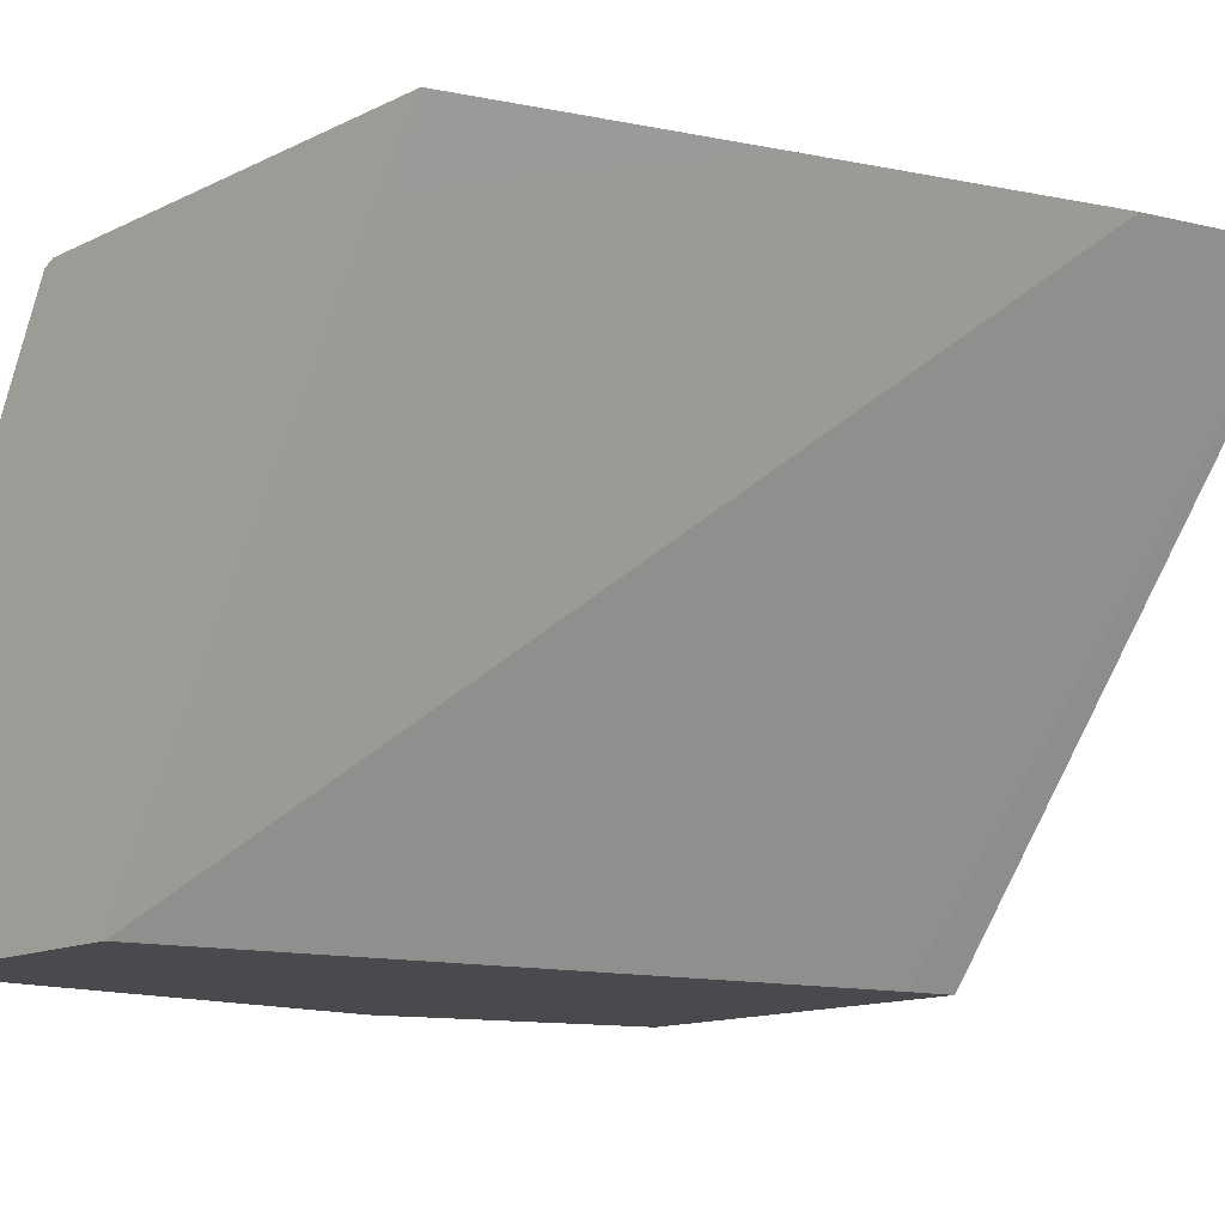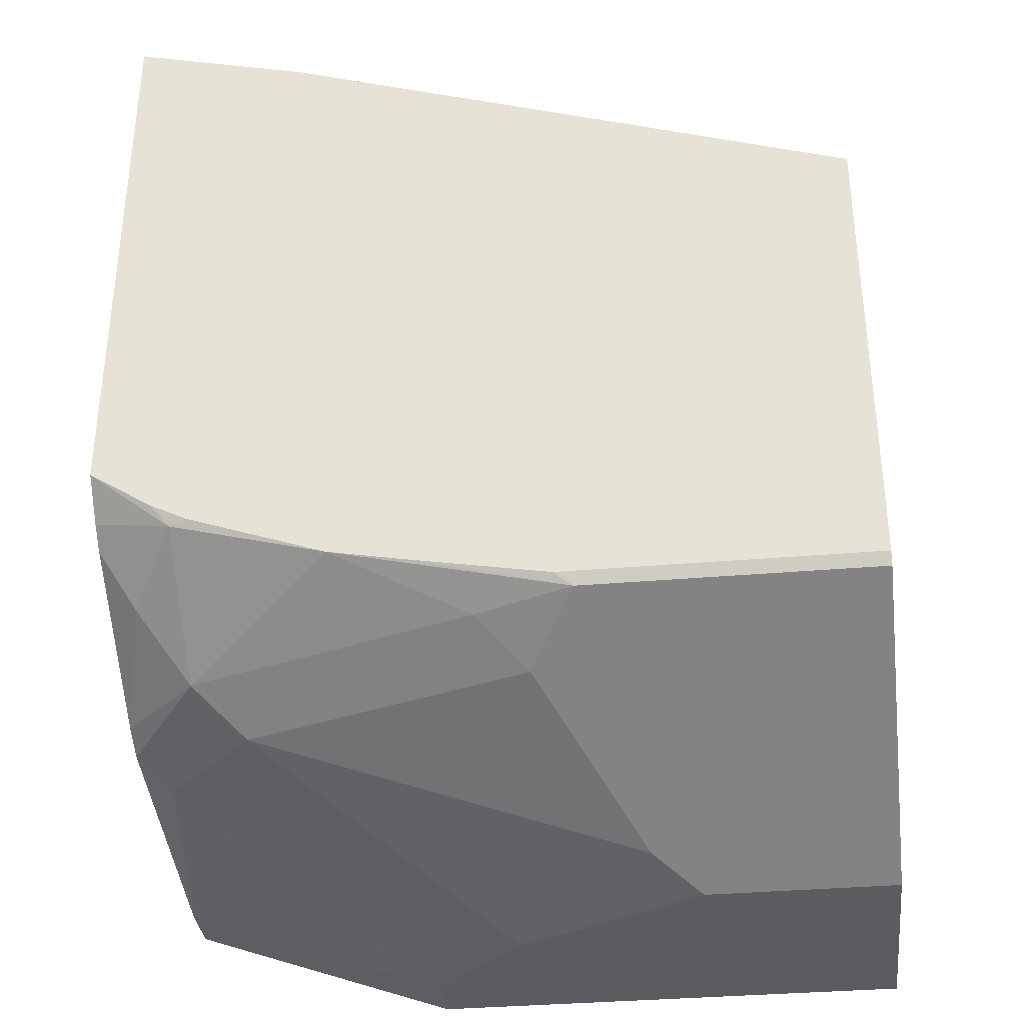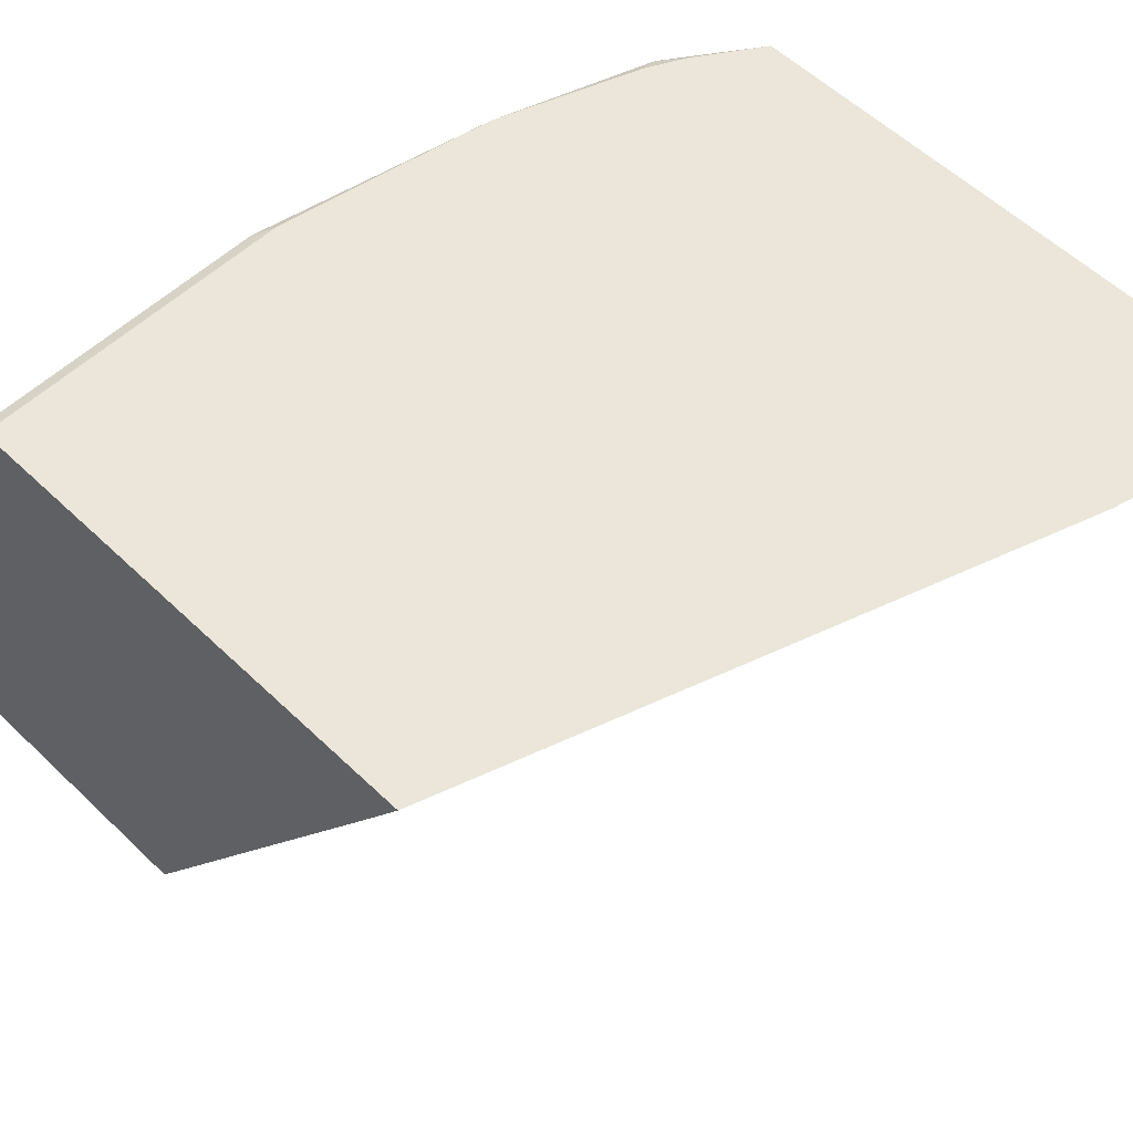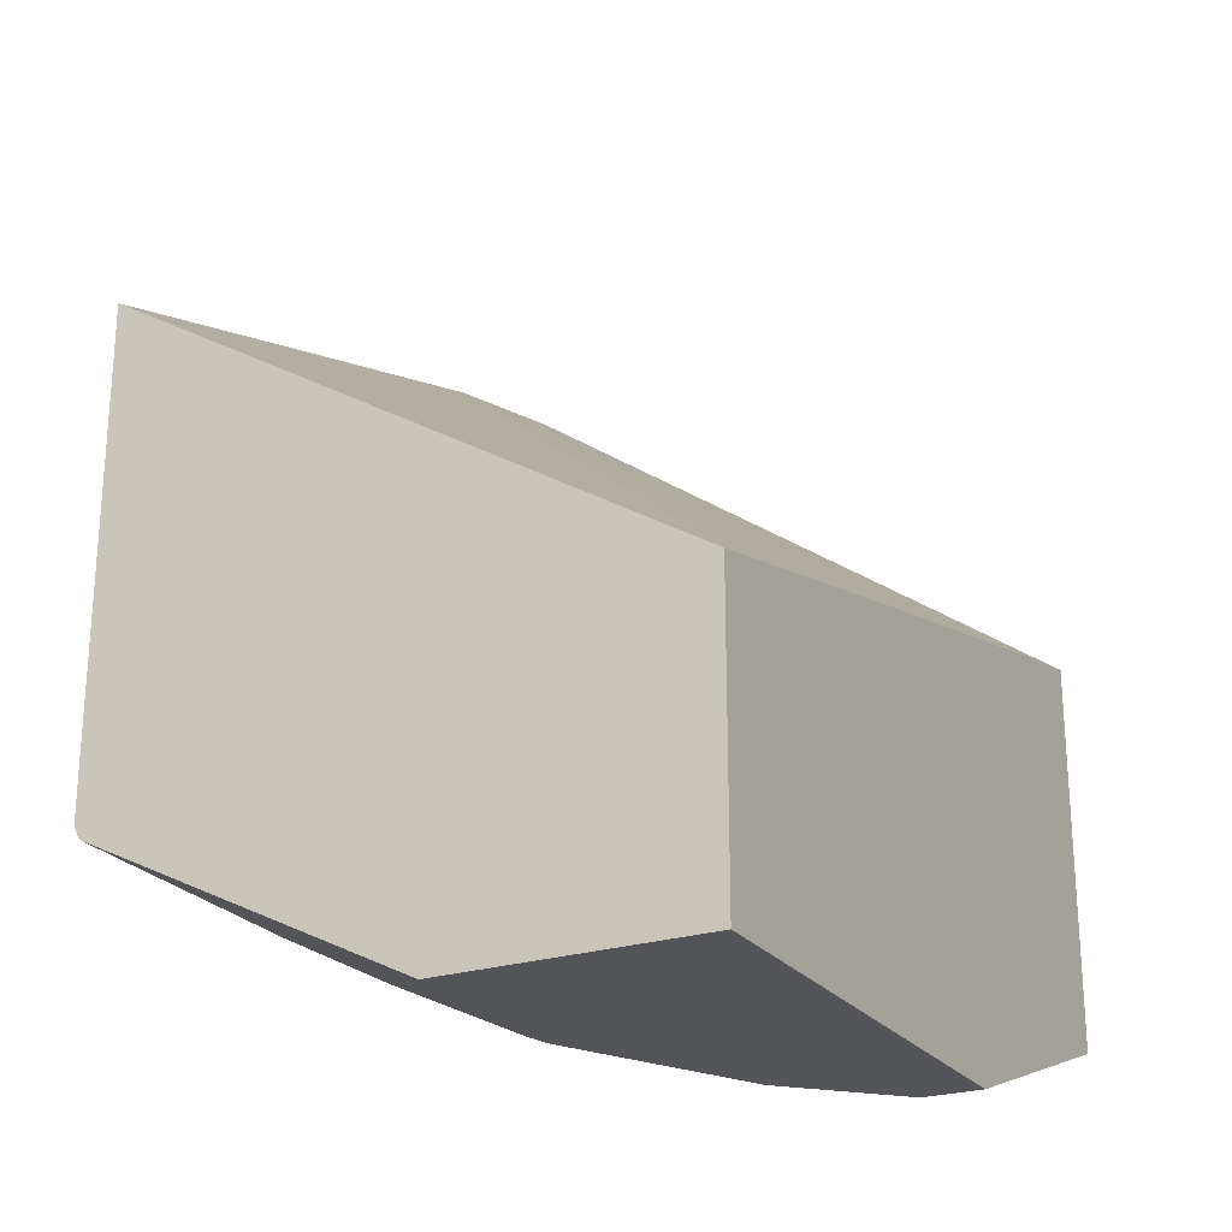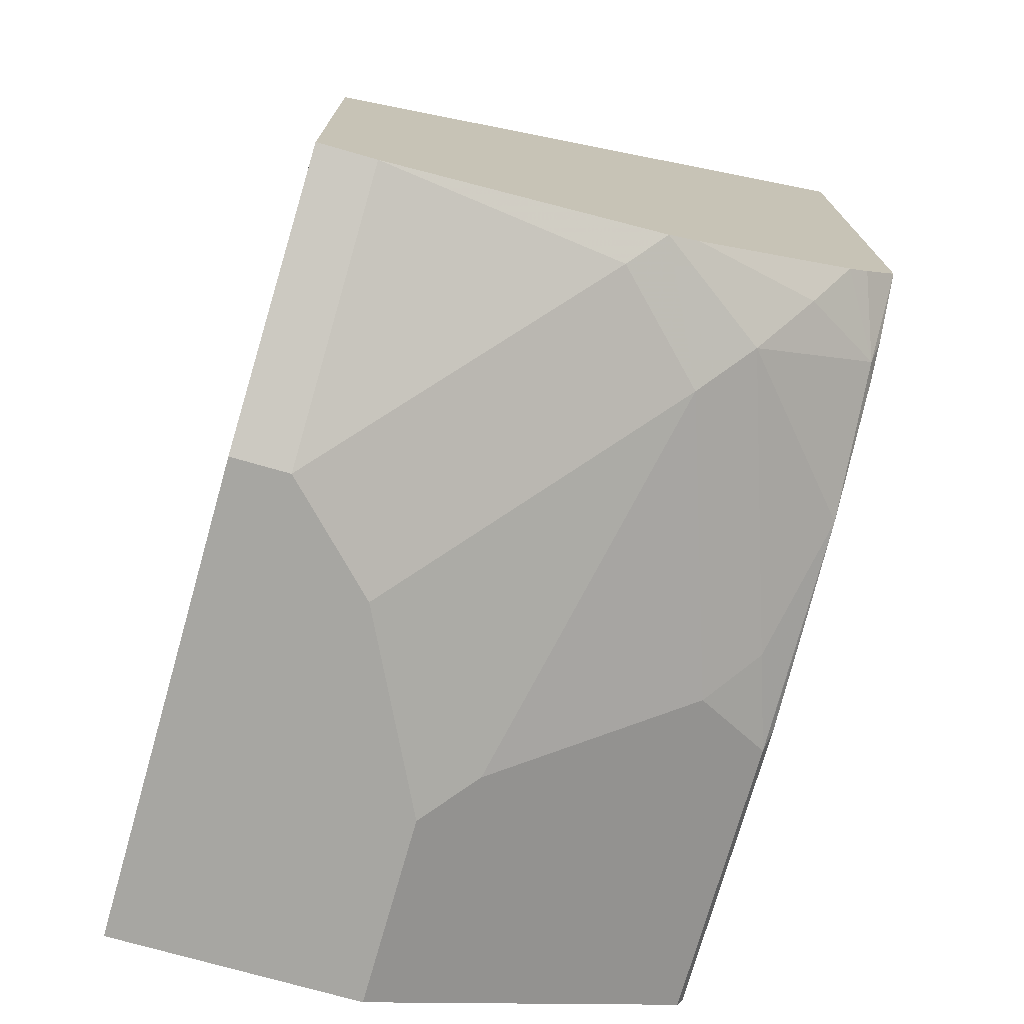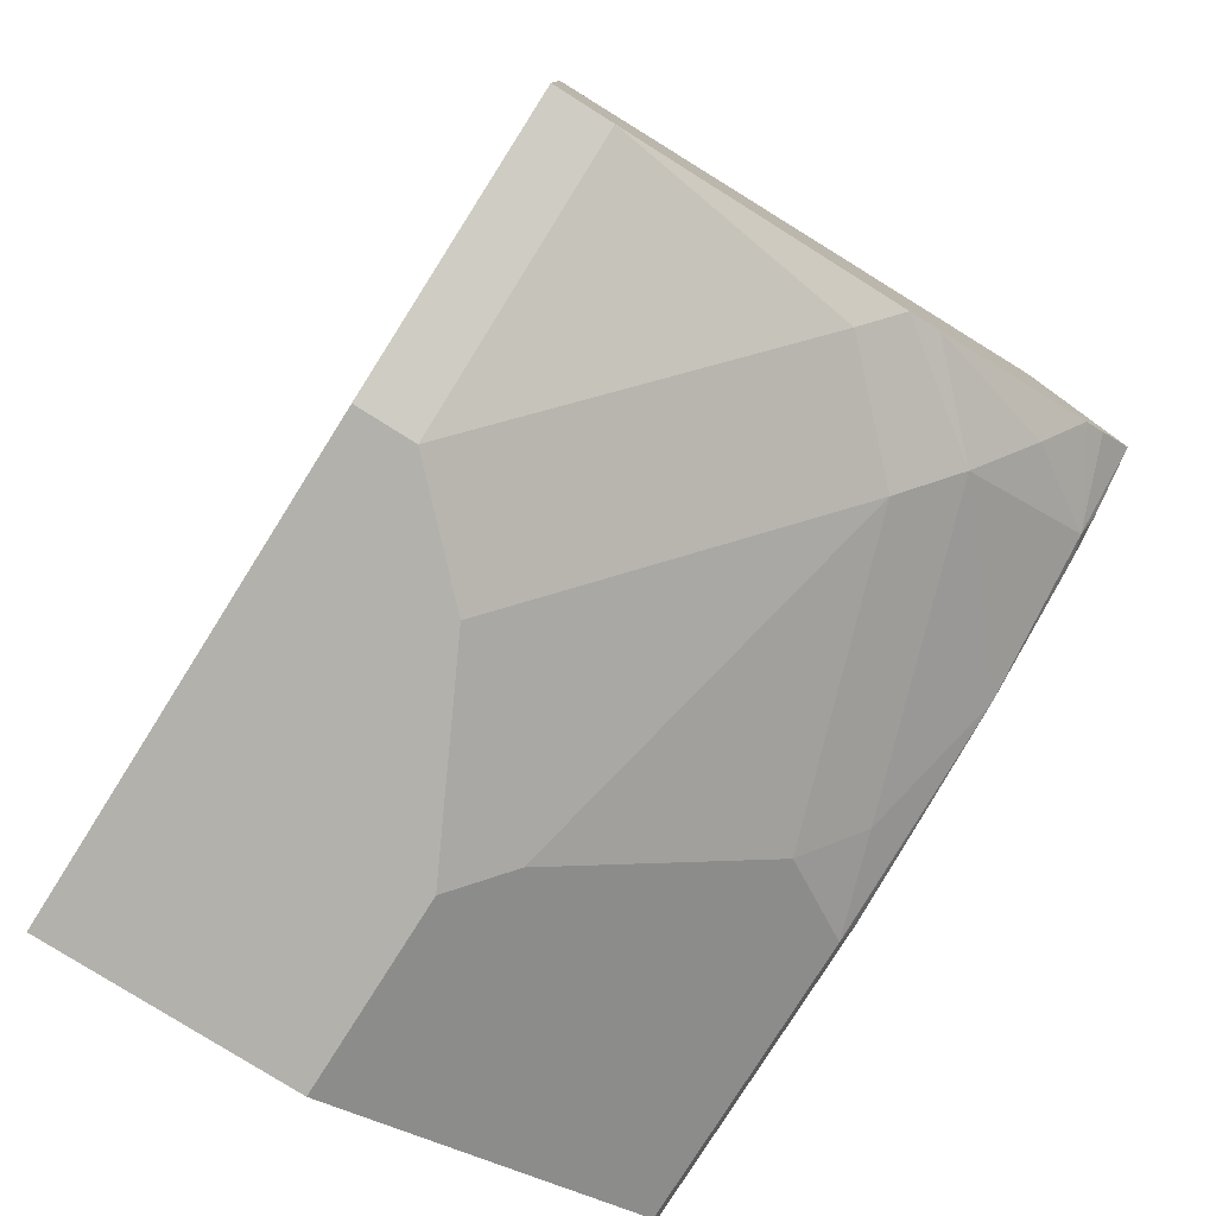
<metadata>
{"format":"obj","ext":"obj","renderer":"f3d","projection":"perspective","resolution":1024,"background":"white","views":[{"elev":-13.4,"azim":-42.6,"up":"+Y"},{"elev":-35.0,"azim":-173.4,"up":"+Z"},{"elev":55.4,"azim":-44.7,"up":"+Y"},{"elev":-24.3,"azim":-62.1,"up":"+Z"},{"elev":-74.0,"azim":74.1,"up":"+Z"},{"elev":-78.9,"azim":57.8,"up":"+Z"}]}
</metadata>
<code>
v 0.3135 -0.0241 -0.5491
v 0.2399 -0.0241 -0.5679
v 0.1331 -0.2637 -0.7655
v 0.293 -0.2637 -0.7256
v 0.3135 -0.2637 -0.721
v 0.3135 -0.0241 -0.7869
v 0.1199 -0.0241 -0.6079
v 0.0003374 -0.2637 -0.7995
v 0.3135 -0.2637 -0.8795
v 0.3135 -0.03787 -0.8017
v 0.2798 -0.02666 -0.8129
v 0.2875 -0.0241 -0.8039
v 0.0003374 -0.0241 -0.6479
v 0.0003374 -0.05332 -0.6663
v 0.0003374 -0.2637 -0.9195
v 0.1999 -0.2637 -0.9195
v 0.3135 -0.2399 -0.8795
v 0.3135 -0.04633 -0.8091
v 0.2722 -0.0241 -0.8116
v 0.2798 -0.0241 -0.8078
v 0.2998 -0.05998 -0.8295
v 0.2798 -0.07996 -0.8545
v 0.2158 -0.0241 -0.8316
v 0.0003374 -0.0241 -0.8477
v 0.0003374 -0.1599 -0.9195
v 0.1999 -0.2399 -0.9195
v 0.2798 -0.1599 -0.8795
v 0.2998 -0.1399 -0.8695
v 0.3135 -0.1263 -0.8593
v 0.3135 -0.1136 -0.8529
v 0.1599 -0.04 -0.8545
v 0.3135 -0.12 -0.8561
v 0.2598 -0.09997 -0.8695
v 0.1399 -0.05998 -0.8695
v 0.1199 -0.02666 -0.8529
v 0.1837 -0.0241 -0.8377
v 0.1276 -0.0241 -0.8477
v 0.0003374 -0.02666 -0.8529
v 0.0003374 -0.05332 -0.8662
v 0.07997 -0.1599 -0.9195
v 0.1599 -0.1999 -0.9195
v 0.2399 -0.12 -0.8795
v 0.09996 -0.1399 -0.9095
v 0.1199 -0.05332 -0.8662
f 18 30 21
f 21 30 22
f 22 33 34
f 22 30 32
f 22 32 29
f 22 29 33
f 22 31 23
f 17 28 29
f 15 41 26
f 17 26 27
f 15 26 16
f 15 40 41
f 15 25 40
f 11 23 19
f 11 22 23
f 11 21 22
f 22 34 31
f 17 27 28
f 23 31 35
f 31 34 35
f 24 37 35
f 11 18 21
f 40 42 41
f 35 39 38
f 35 44 39
f 35 37 36
f 34 43 44
f 34 44 35
f 33 43 34
f 23 35 36
f 33 40 43
f 40 44 43
f 27 41 42
f 27 33 28
f 27 42 33
f 26 41 27
f 25 44 40
f 25 39 44
f 24 35 38
f 33 42 40
f 11 20 12
f 28 33 29
f 10 18 11
f 1 37 24
f 1 36 37
f 1 23 36
f 1 19 23
f 1 20 19
f 1 12 20
f 1 6 12
f 1 10 6
f 1 24 13
f 1 18 10
f 1 29 32
f 1 17 29
f 1 9 17
f 1 5 9
f 1 4 5
f 1 3 4
f 1 2 3
f 11 19 20
f 1 30 18
f 1 13 7
f 1 32 30
f 2 7 8
f 1 7 2
f 9 26 17
f 9 16 26
f 8 25 15
f 8 39 25
f 8 24 38
f 8 13 24
f 8 14 13
f 7 14 8
f 8 38 39
f 6 11 12
f 6 10 11
f 3 5 4
f 3 9 5
f 3 16 9
f 3 15 16
f 3 8 15
f 7 13 14
f 2 8 3

</code>
